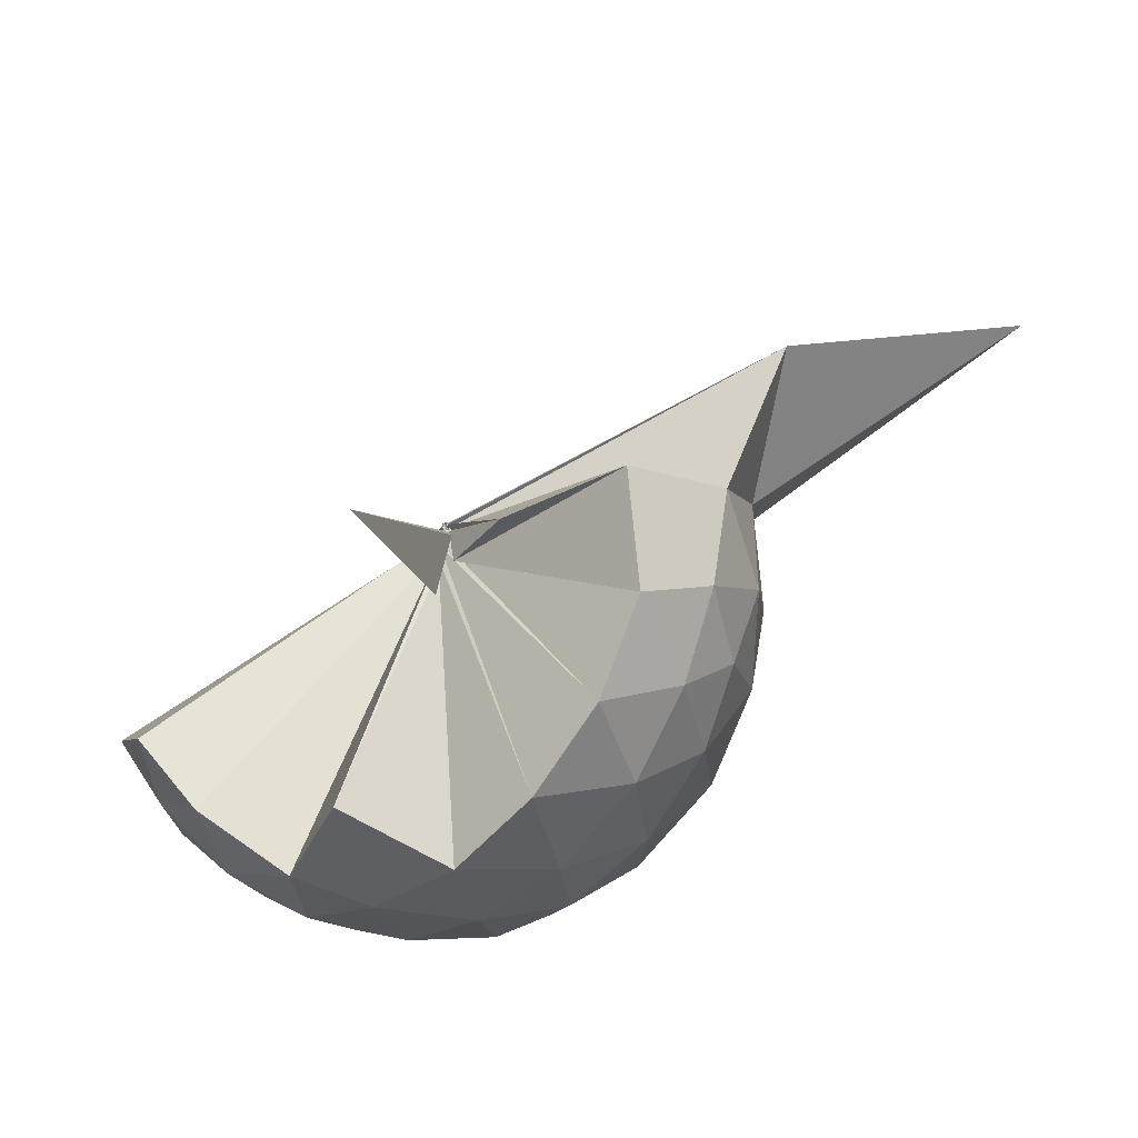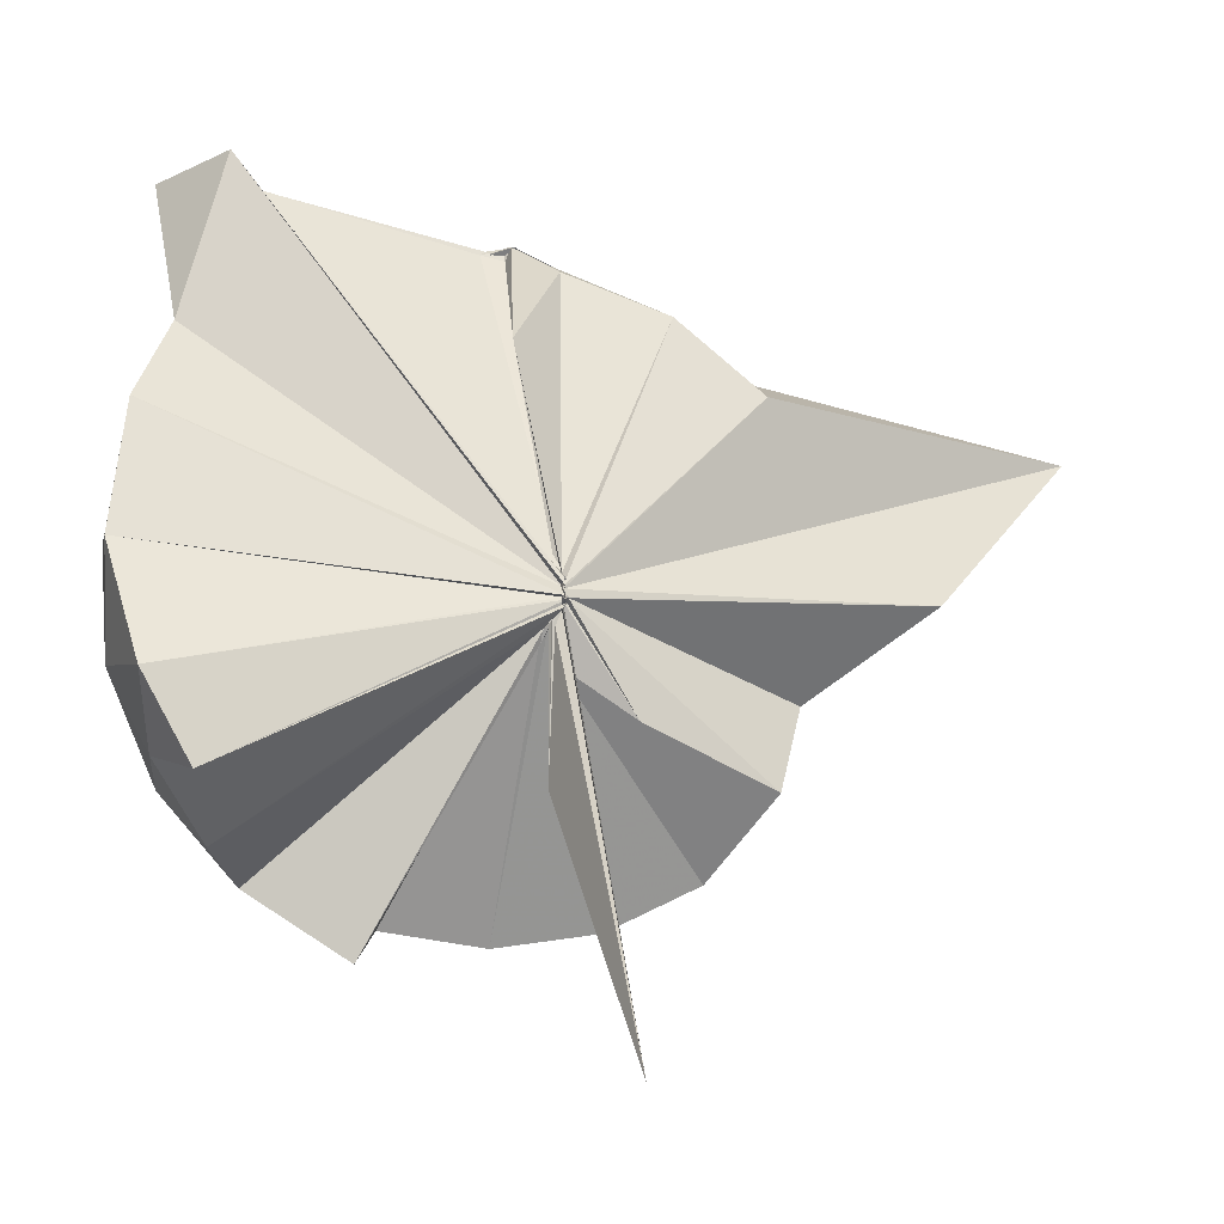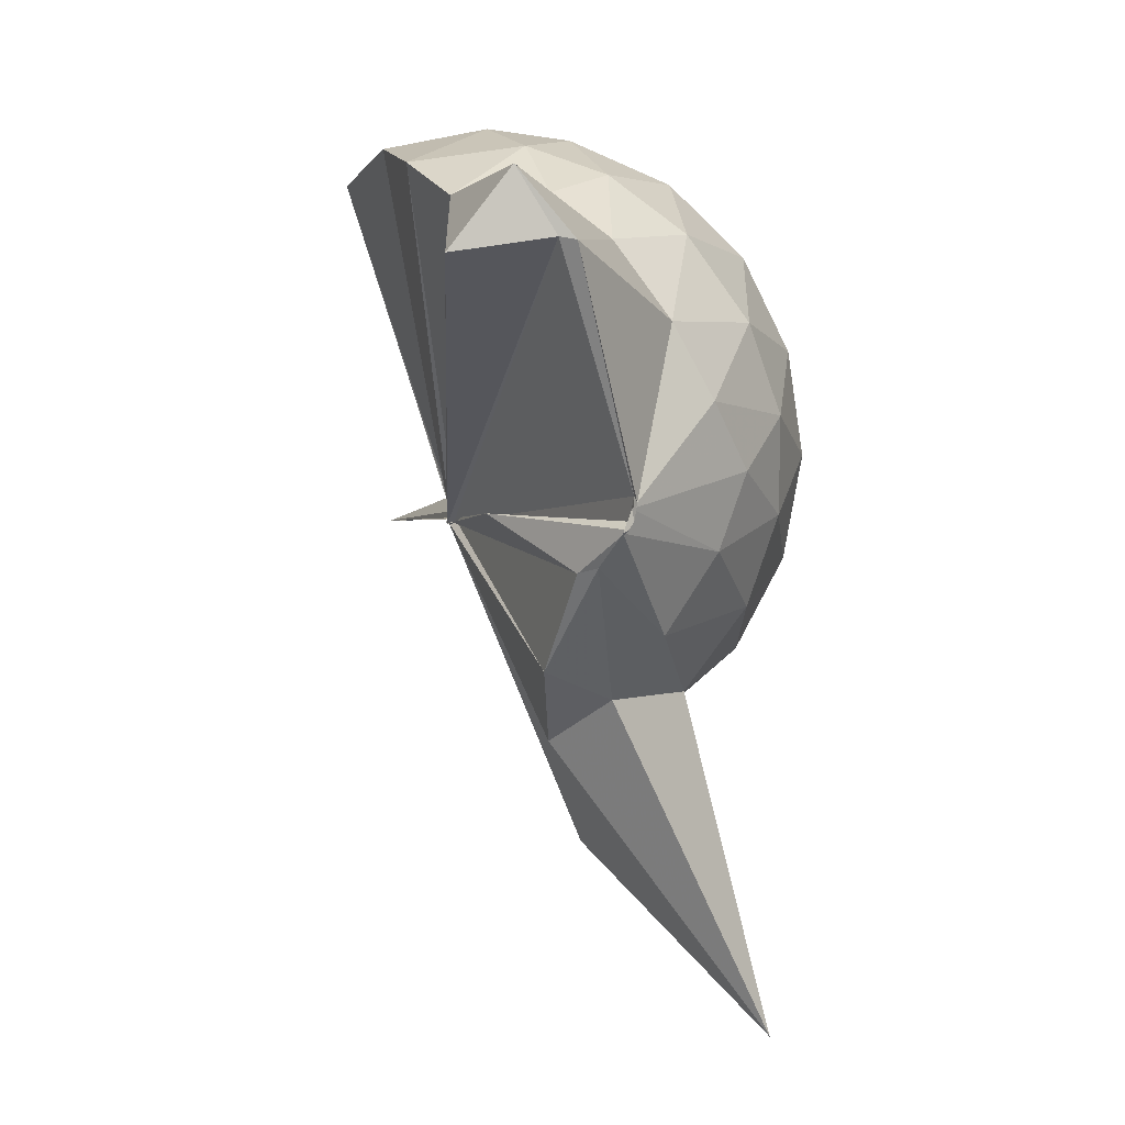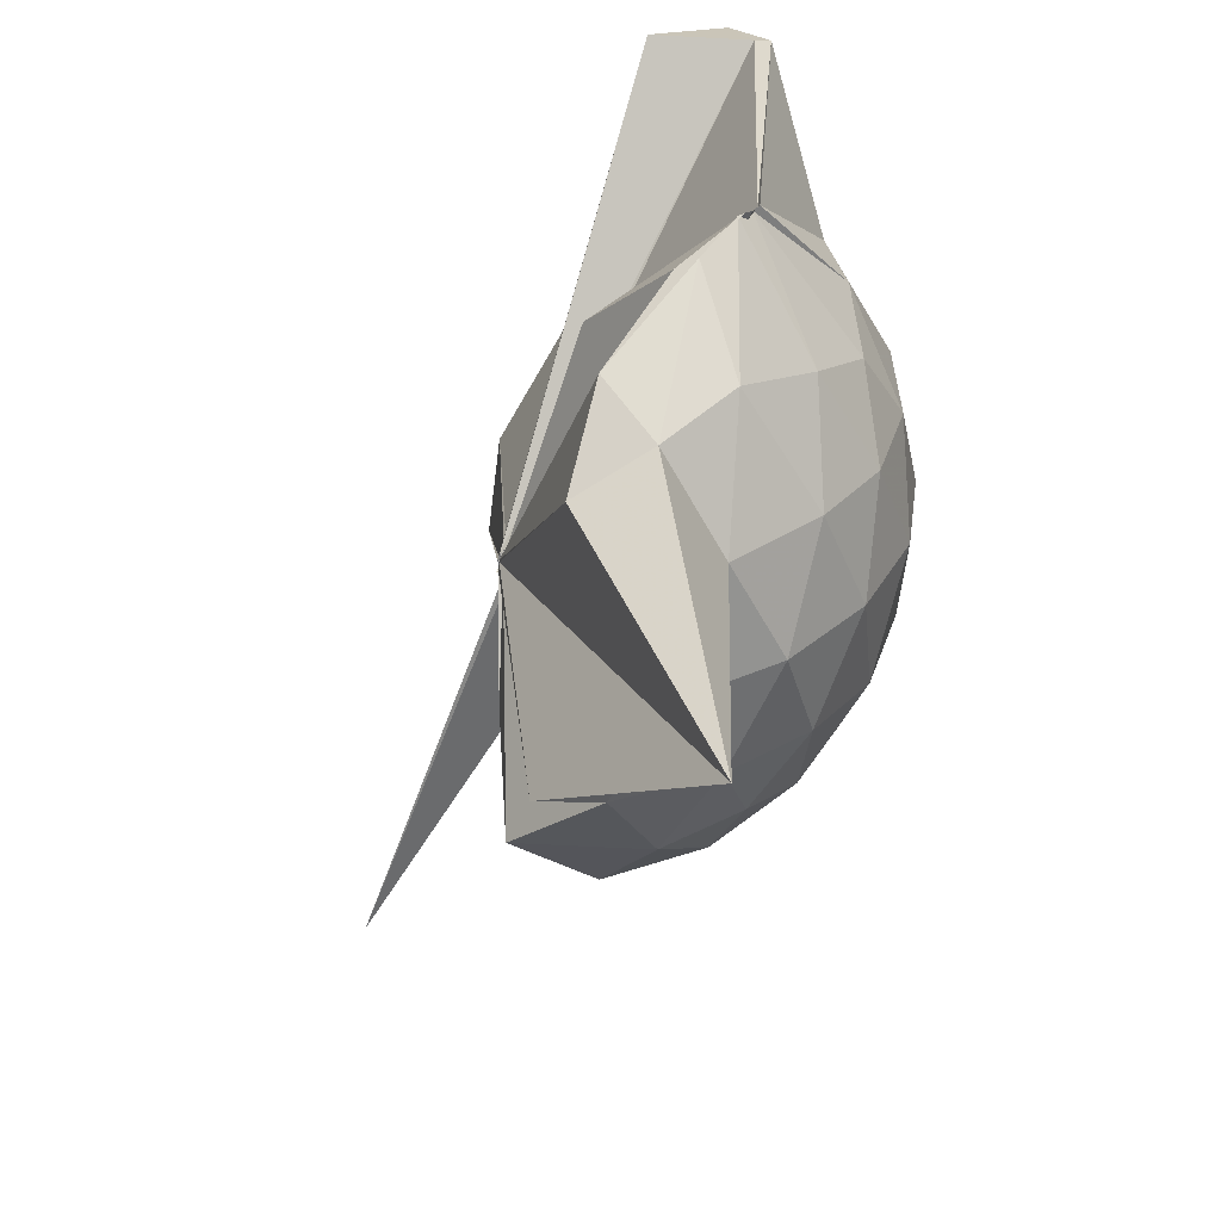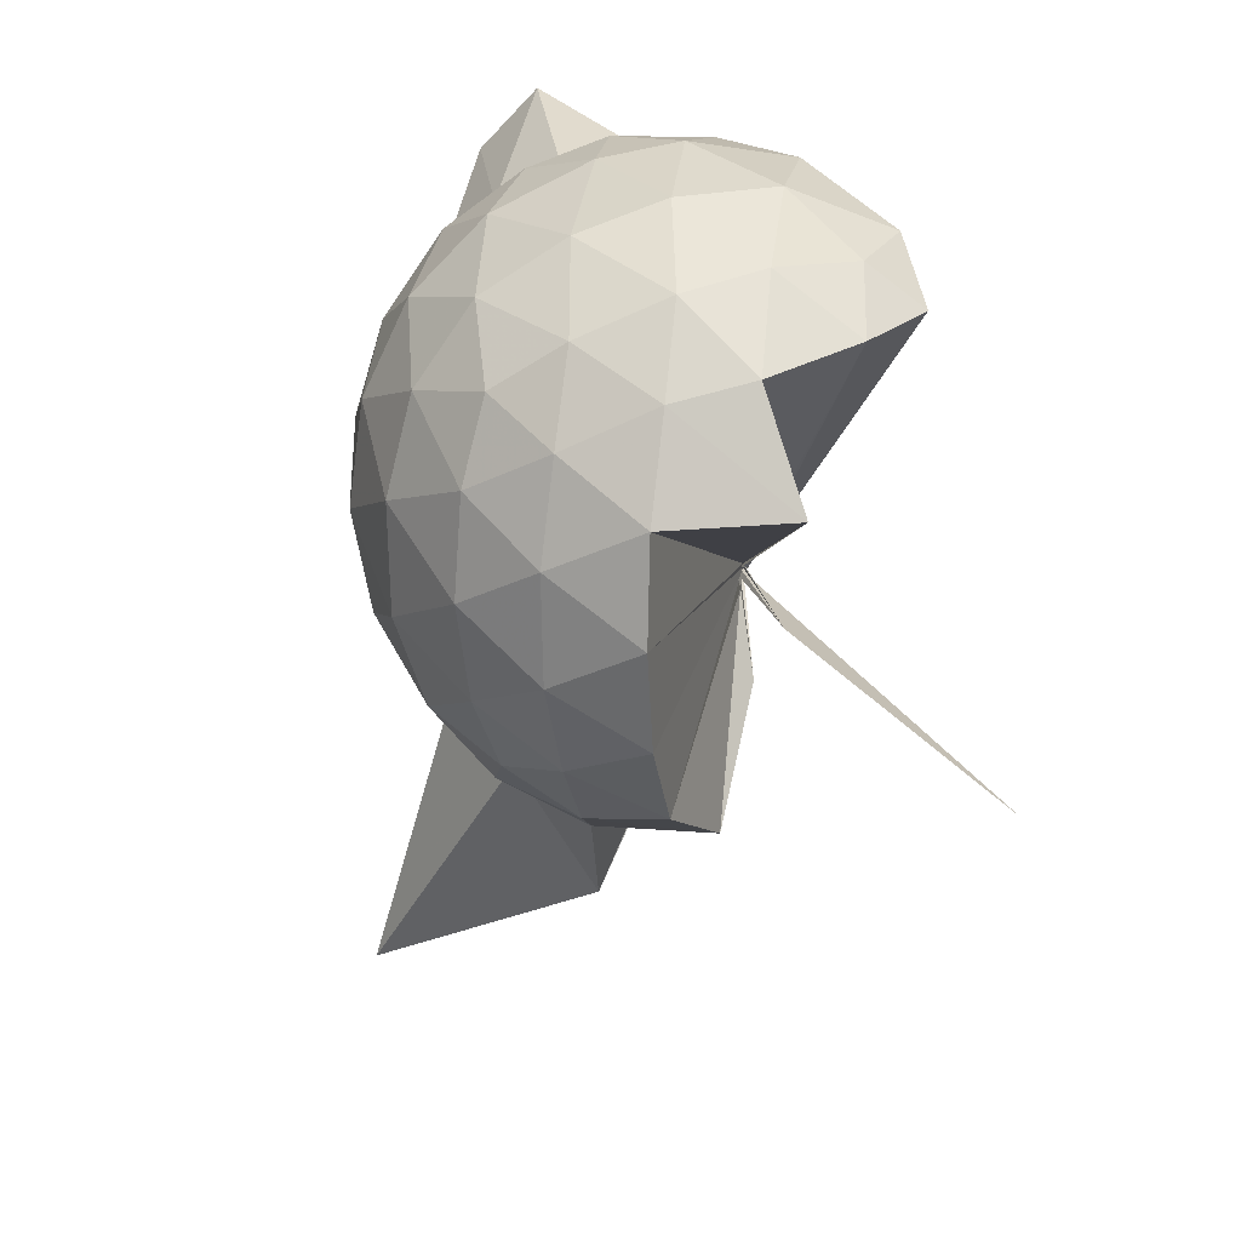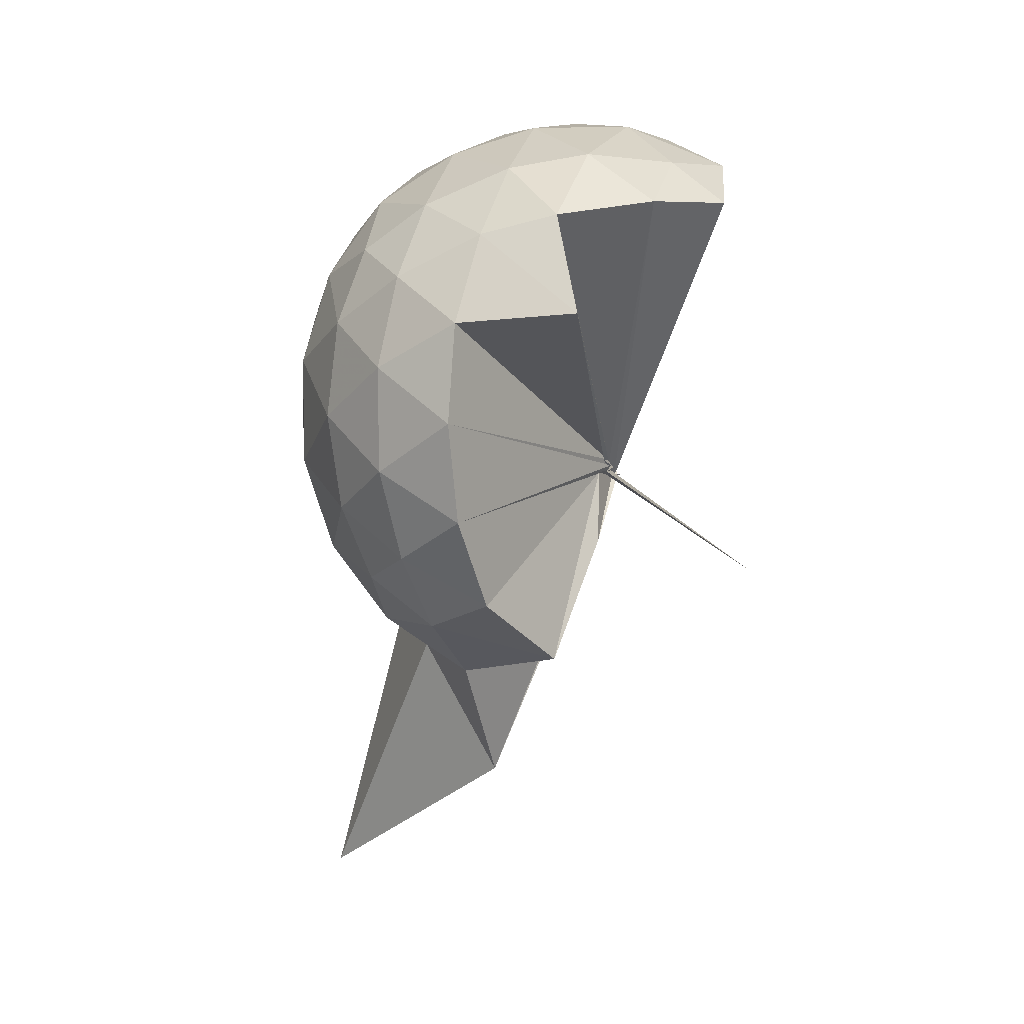
<metadata>
{"format":"obj","ext":"obj","renderer":"f3d","projection":"perspective","resolution":1024,"background":"white","views":[{"elev":-72.9,"azim":-39.5,"up":"+Z"},{"elev":-7.9,"azim":-90.6,"up":"+Z"},{"elev":10.1,"azim":5.0,"up":"+Y"},{"elev":33.6,"azim":16.5,"up":"+Z"},{"elev":24.8,"azim":166.5,"up":"+Y"},{"elev":4.0,"azim":-177.0,"up":"+Y"}]}
</metadata>
<code>
v -0.03181 -0.4567 0.8975
v -0.05492 -0.446 0.7903
v 0.7542 -0.2464 1.427
v 0.6747 -0.06429 1.52
v 0.5711 0.1275 1.525
v 0.4241 0.3207 1.485
v 0.2679 0.43 1.42
v 0.0344 0.4244 1.5
v -0.03857 -0.4691 0.8707
v -0.06065 -0.4723 0.857
v -0.02777 -0.4733 0.8446
v -0.03646 -0.4777 0.8416
v -0.03458 -0.4846 0.852
v -0.05132 -0.4772 0.8463
v -0.0489 -0.4793 0.8577
v -0.03369 -0.4741 0.8578
v -0.0531 -0.4717 0.9004
v -0.065 -0.4708 0.8671
v 0.2577 -0.9546 1.37
v 0.4262 -0.822 1.464
v 0.5593 -0.6418 1.535
v 0.6882 -0.4388 1.484
v 0.8341 -0.131 1.232
v 0.7526 0.1048 1.262
v 0.5951 0.3228 1.264
v 0.3957 0.4686 1.233
v 0.1872 0.54 1.22
v -0.1028 0.4998 1.294
v -0.05921 -0.4747 0.8484
v -0.06606 -0.4774 0.8416
v -0.05861 -0.4717 0.8462
v -0.05685 -0.4762 0.8471
v -0.07836 -0.4785 0.8406
v -0.06362 -0.4733 0.8435
v -0.06063 -0.4793 0.8391
v -0.04808 -0.4739 0.8456
v -0.05866 -0.4774 0.8577
v -0.0645 -0.4724 0.8624
v 0.8315 -1.75 1.315
v 0.596 -0.8539 1.215
v 0.7554 -0.6243 1.228
v 0.8332 -0.3866 1.222
v 0.8521 0.00738 0.9703
v 0.7314 0.2504 0.9747
v 0.5381 0.4378 0.9751
v 0.2781 0.5513 0.9794
v 0.06205 0.5815 0.9782
v -0.2156 0.5295 0.9572
v -0.04451 -0.468 0.846
v -0.05894 -0.4784 0.8374
v -0.05101 -0.4773 0.8402
v -0.04185 -0.4801 0.8485
v -0.05263 -0.4721 0.8436
v -0.07002 -0.4837 0.8398
v -0.04633 -0.4826 0.8466
v -0.06101 -0.4743 0.8393
v -0.06342 -0.4828 0.8411
v 0.3012 -1.365 0.8745
v 0.5124 -0.9942 0.9224
v 0.7239 -0.796 0.9443
v 0.8475 -0.5446 0.9549
v 0.8938 -0.2672 0.963
v 0.7744 0.119 0.6954
v 0.6228 0.3285 0.6955
v 0.407 0.4648 0.6698
v 0.1749 0.5379 0.6681
v -0.09349 0.5417 0.6838
v -0.3669 0.4261 0.6547
v -0.04677 -0.4816 0.8408
v -0.07568 -0.4696 0.8412
v -0.03355 -0.4797 0.8482
v -0.03685 -0.4731 0.8468
v -0.06518 -0.483 0.8381
v -0.0478 -0.4715 0.8423
v -0.0645 -0.4857 0.843
v -0.0642 -0.4804 0.847
v -0.05309 -0.4772 0.8459
v 0.3728 -1.035 0.6429
v 0.6062 -0.8838 0.6674
v 0.7644 -0.6739 0.6735
v 0.8457 -0.422 0.6543
v 0.8482 -0.131 0.6619
v 0.6438 0.181 0.4811
v 0.467 0.3025 0.4229
v 0.2329 0.4004 0.3949
v 0.01442 0.4394 0.4136
v -0.2188 0.4202 0.4727
v -0.3625 0.3052 0.4335
v -0.04953 -0.4692 0.8276
v -0.03977 -0.4796 0.837
v -0.06181 -0.476 0.8386
v -0.03708 -0.4795 0.8307
v -0.05213 -0.4797 0.8309
v -0.07374 -0.4752 0.8371
v -0.04882 -0.4719 0.845
v -0.01432 -0.6446 0.569
v 0.1064 -0.9679 0.4175
v 0.4497 -0.8753 0.4044
v 0.6282 -0.7442 0.4649
v 0.7053 -0.5419 0.4124
v 0.7408 -0.2843 0.393
v 0.7148 -0.02461 0.4215
v 0.4917 -0.2889 1.782
v 0.5045 -0.2724 1.79
v 0.3762 0.3385 1.926
v 0.2288 0.5056 1.878
v 0.07737 0.3081 1.919
v -0.06749 -0.4772 0.8686
v -0.03612 -0.4708 0.8581
v -0.06757 -0.4711 0.8556
v -0.0371 -0.4711 0.8545
v -0.04445 -0.4718 0.8567
v -0.04961 -0.4734 0.8698
v -0.03832 -0.4649 0.8943
v 0.2655 -0.7304 1.567
v 0.4099 -0.4409 1.727
v 0.4723 -0.3453 1.793
v 0.4981 -0.3174 1.795
v 0.4966 -0.2595 1.779
v 0.3328 0.345 1.92
v -0.06198 -0.4728 0.8895
v -0.04397 -0.4662 0.8719
v -0.05894 -0.475 0.8908
v -0.04977 -0.4683 0.8927
v -0.04487 -0.4682 0.9066
v 0.3578 -0.4592 1.701
v 0.4854 -0.3366 1.798
v 0.4832 -0.3223 1.76
v -0.04344 -0.4687 0.9008
v -0.05576 -0.4793 0.8822
v -0.03293 -0.464 0.914
v 0.1137 -0.3522 1.479
v 0.5321 0.09832 0.2852
v 0.3009 0.2102 0.2285
v 0.09373 0.2603 0.1994
v -0.1663 0.2998 0.2787
v -0.05647 -0.4765 0.822
v -0.05913 -0.4783 0.8259
v -0.06239 -0.4769 0.8287
v -0.05165 -0.4703 0.8228
v -0.05278 -0.4713 0.8307
v -0.05048 -0.4749 0.8299
v -0.01429 -0.4565 0.6981
v 0.2836 -0.7974 0.2151
v 0.5222 -0.6745 0.2748
v 0.5761 -0.4317 0.2155
v 0.5796 -0.1491 0.2191
v 0.361 -0.03069 0.1113
v 0.03442 -0.007046 0.02892
v -0.04247 -0.4307 0.7783
v -0.03134 -0.4544 0.8053
v -0.04019 -0.4681 0.8208
v -0.3972 -0.649 -0.2208
v -0.04026 -0.4734 0.8231
v -0.05004 -0.4518 0.8035
v 0.3534 -0.5628 0.1048
v 0.3765 -0.297 0.06953
v -0.03868 -0.4217 0.7648
v -0.0284 -0.4212 0.7436
v -0.04271 -0.4511 0.7939
v -0.03936 -0.4393 0.4137
v -0.04842 -0.4398 0.7878
f 3 23 4
f 4 23 24
f 4 24 5
f 5 24 25
f 5 25 6
f 6 25 26
f 6 26 7
f 7 26 27
f 7 27 8
f 8 27 28
f 8 28 9
f 9 28 29
f 9 29 10
f 10 29 30
f 10 30 11
f 11 30 31
f 11 31 12
f 12 31 32
f 12 32 13
f 13 32 33
f 13 33 14
f 14 33 34
f 14 34 15
f 15 34 35
f 15 35 16
f 16 35 36
f 16 36 17
f 17 36 37
f 17 37 18
f 18 37 38
f 18 38 19
f 19 38 39
f 19 39 20
f 20 39 40
f 20 40 21
f 21 40 41
f 21 41 22
f 22 41 42
f 22 42 3
f 3 42 23
f 23 43 24
f 24 43 44
f 24 44 25
f 25 44 45
f 25 45 26
f 26 45 46
f 26 46 27
f 27 46 47
f 27 47 28
f 28 47 48
f 28 48 29
f 29 48 49
f 29 49 30
f 30 49 50
f 30 50 31
f 31 50 51
f 31 51 32
f 32 51 52
f 32 52 33
f 33 52 53
f 33 53 34
f 34 53 54
f 34 54 35
f 35 54 55
f 35 55 36
f 36 55 56
f 36 56 37
f 37 56 57
f 37 57 38
f 38 57 58
f 38 58 39
f 39 58 59
f 39 59 40
f 40 59 60
f 40 60 41
f 41 60 61
f 41 61 42
f 42 61 62
f 42 62 23
f 23 62 43
f 43 63 44
f 44 63 64
f 44 64 45
f 45 64 65
f 45 65 46
f 46 65 66
f 46 66 47
f 47 66 67
f 47 67 48
f 48 67 68
f 48 68 49
f 49 68 69
f 49 69 50
f 50 69 70
f 50 70 51
f 51 70 71
f 51 71 52
f 52 71 72
f 52 72 53
f 53 72 73
f 53 73 54
f 54 73 74
f 54 74 55
f 55 74 75
f 55 75 56
f 56 75 76
f 56 76 57
f 57 76 77
f 57 77 58
f 58 77 78
f 58 78 59
f 59 78 79
f 59 79 60
f 60 79 80
f 60 80 61
f 61 80 81
f 61 81 62
f 62 81 82
f 62 82 43
f 43 82 63
f 63 83 64
f 64 83 84
f 64 84 65
f 65 84 85
f 65 85 66
f 66 85 86
f 66 86 67
f 67 86 87
f 67 87 68
f 68 87 88
f 68 88 69
f 69 88 89
f 69 89 70
f 70 89 90
f 70 90 71
f 71 90 91
f 71 91 72
f 72 91 92
f 72 92 73
f 73 92 93
f 73 93 74
f 74 93 94
f 74 94 75
f 75 94 95
f 75 95 76
f 76 95 96
f 76 96 77
f 77 96 97
f 77 97 78
f 78 97 98
f 78 98 79
f 79 98 99
f 79 99 80
f 80 99 100
f 80 100 81
f 81 100 101
f 81 101 82
f 82 101 102
f 82 102 63
f 63 102 83
f 103 104 118
f 104 119 118
f 104 105 119
f 105 120 119
f 105 106 120
f 106 107 120
f 107 121 120
f 107 108 121
f 108 122 121
f 108 109 122
f 109 110 122
f 110 123 122
f 110 111 123
f 111 124 123
f 111 112 124
f 112 113 124
f 113 125 124
f 113 114 125
f 114 126 125
f 114 115 126
f 115 116 126
f 116 127 126
f 116 117 127
f 117 118 127
f 117 103 118
f 118 119 128
f 119 129 128
f 119 120 129
f 120 121 129
f 121 130 129
f 121 122 130
f 122 123 130
f 123 131 130
f 123 124 131
f 124 125 131
f 125 132 131
f 125 126 132
f 126 127 132
f 127 128 132
f 127 118 128
f 133 148 134
f 134 148 149
f 134 149 135
f 135 149 150
f 135 150 136
f 136 150 137
f 137 150 151
f 137 151 138
f 138 151 152
f 138 152 139
f 139 152 140
f 140 152 153
f 140 153 141
f 141 153 154
f 141 154 142
f 142 154 143
f 143 154 155
f 143 155 144
f 144 155 156
f 144 156 145
f 145 156 146
f 146 156 157
f 146 157 147
f 147 157 148
f 147 148 133
f 148 158 149
f 149 158 159
f 149 159 150
f 150 159 151
f 151 159 160
f 151 160 152
f 152 160 153
f 153 160 161
f 153 161 154
f 154 161 155
f 155 161 162
f 155 162 156
f 156 162 157
f 157 162 158
f 157 158 148
f 3 4 103
f 103 4 104
f 4 5 104
f 104 5 105
f 5 6 105
f 105 6 106
f 6 7 106
f 7 8 106
f 106 8 107
f 8 9 107
f 107 9 108
f 9 10 108
f 108 10 109
f 10 11 109
f 11 12 109
f 109 12 110
f 12 13 110
f 110 13 111
f 13 14 111
f 111 14 112
f 14 15 112
f 15 16 112
f 112 16 113
f 16 17 113
f 113 17 114
f 17 18 114
f 114 18 115
f 18 19 115
f 19 20 115
f 115 20 116
f 20 21 116
f 116 21 117
f 21 22 117
f 117 22 103
f 22 3 103
f 83 133 84
f 84 133 134
f 84 134 85
f 85 134 135
f 85 135 86
f 86 135 136
f 86 136 87
f 87 136 88
f 88 136 137
f 88 137 89
f 89 137 138
f 89 138 90
f 90 138 139
f 90 139 91
f 91 139 92
f 92 139 140
f 92 140 93
f 93 140 141
f 93 141 94
f 94 141 142
f 94 142 95
f 95 142 96
f 96 142 143
f 96 143 97
f 97 143 144
f 97 144 98
f 98 144 145
f 98 145 99
f 99 145 100
f 100 145 146
f 100 146 101
f 101 146 147
f 101 147 102
f 102 147 133
f 102 133 83
f 128 129 1
f 129 130 1
f 130 131 1
f 131 132 1
f 132 128 1
f 159 158 2
f 160 159 2
f 161 160 2
f 162 161 2
f 158 162 2

</code>
